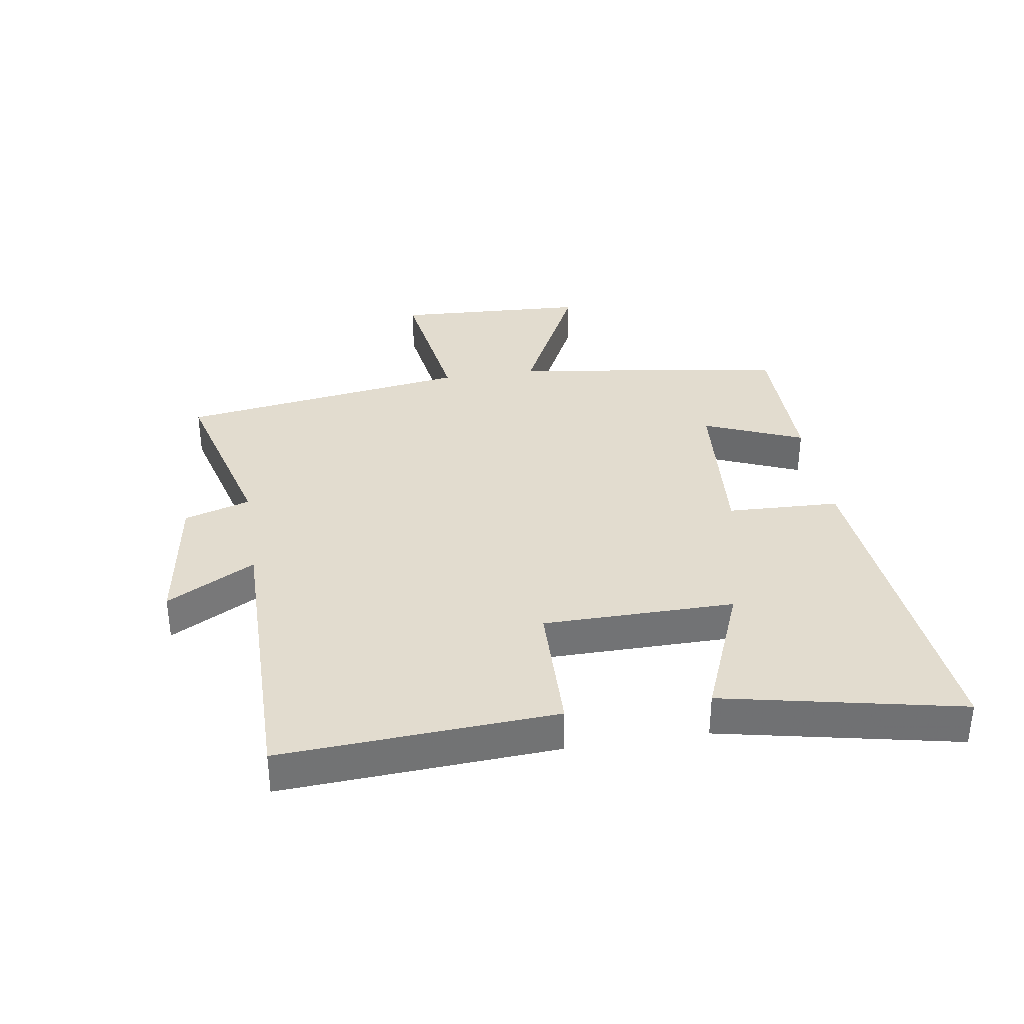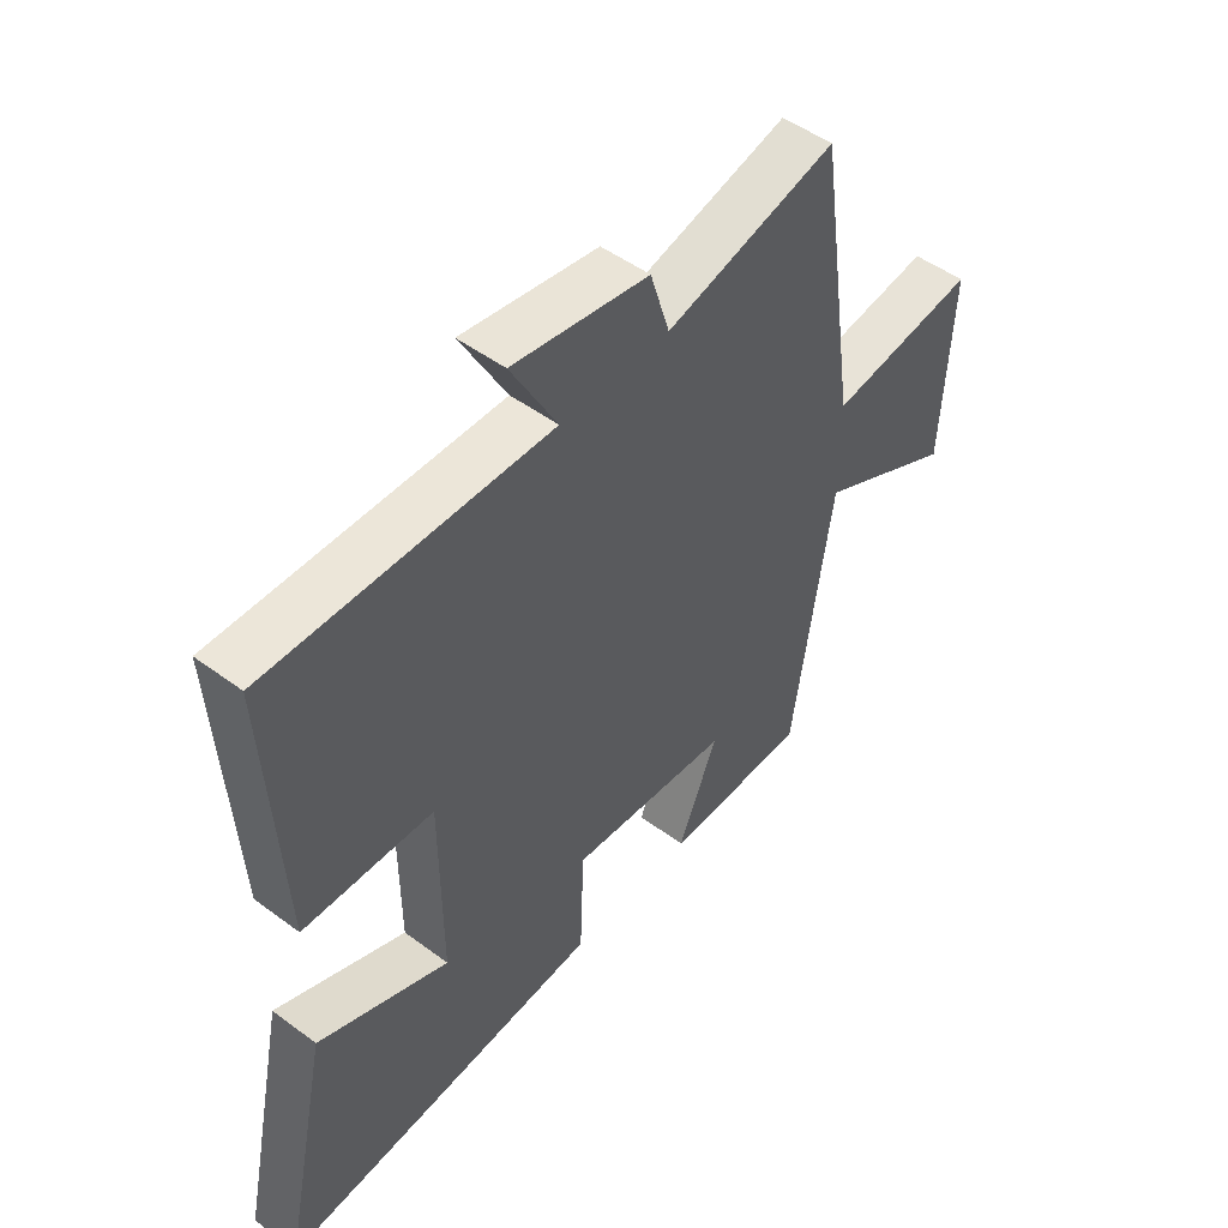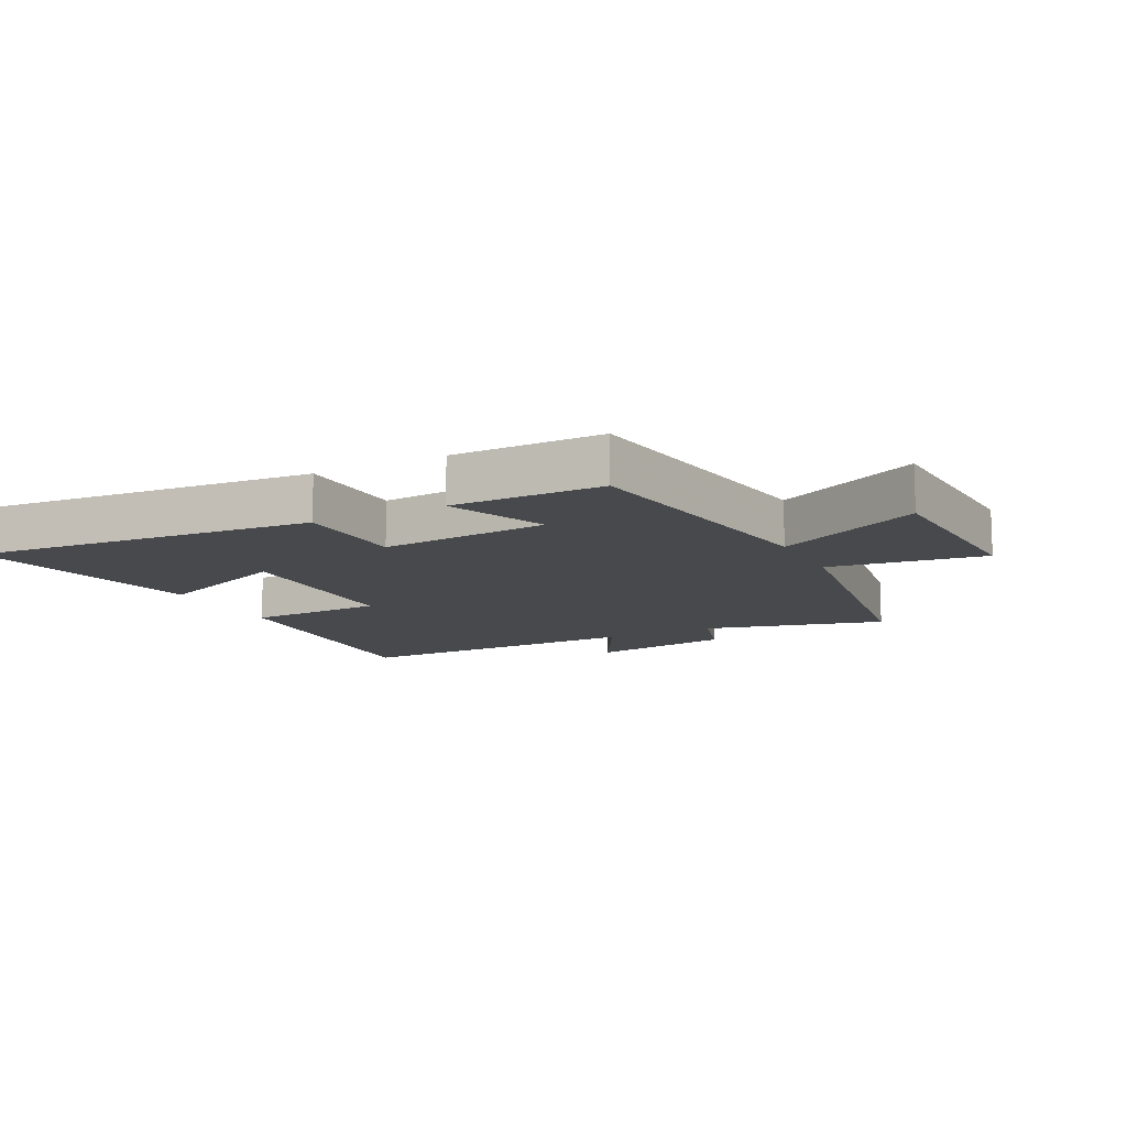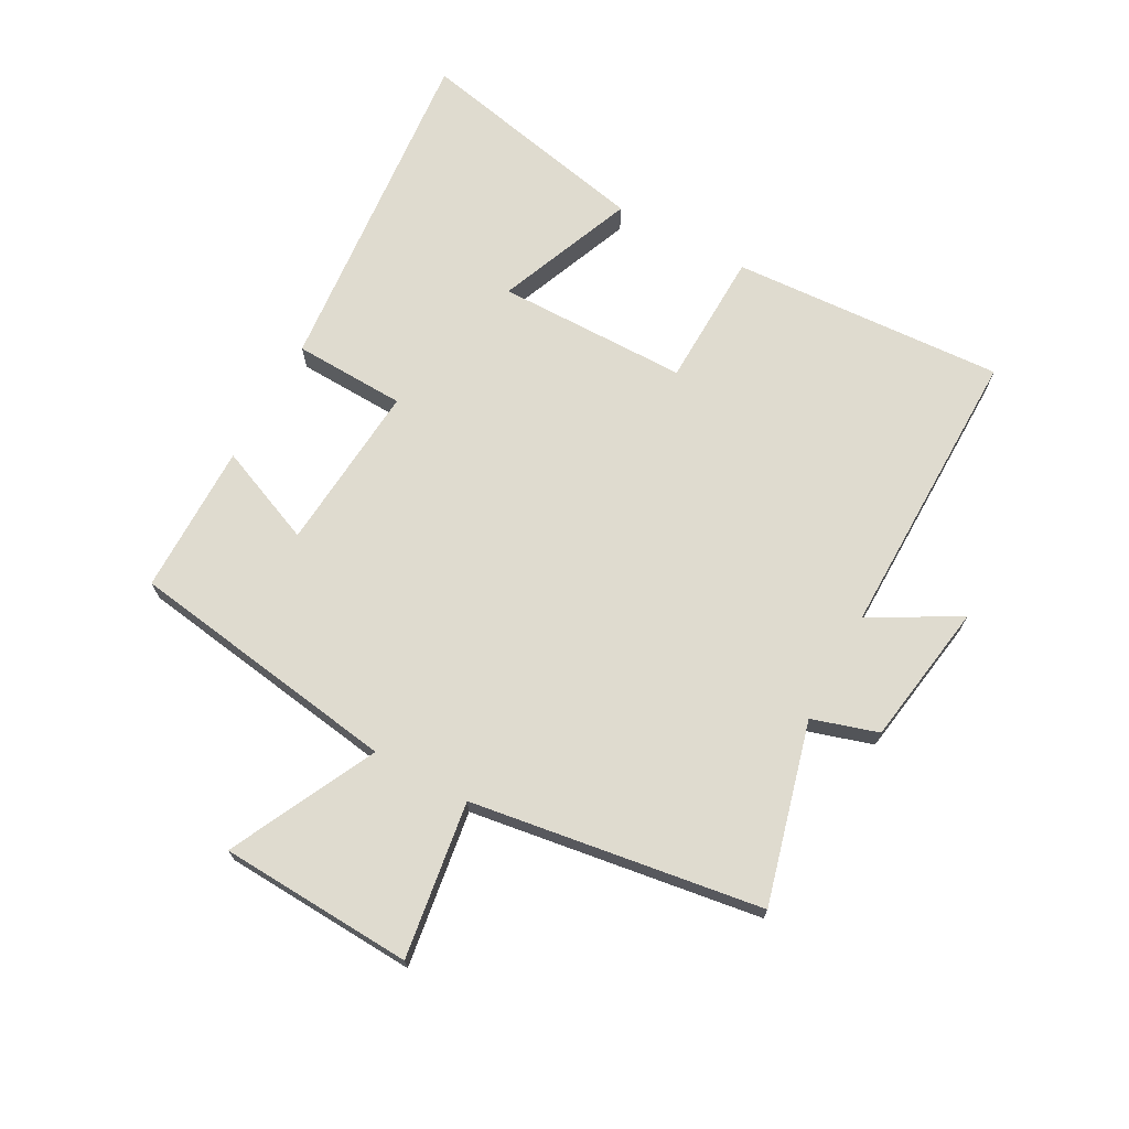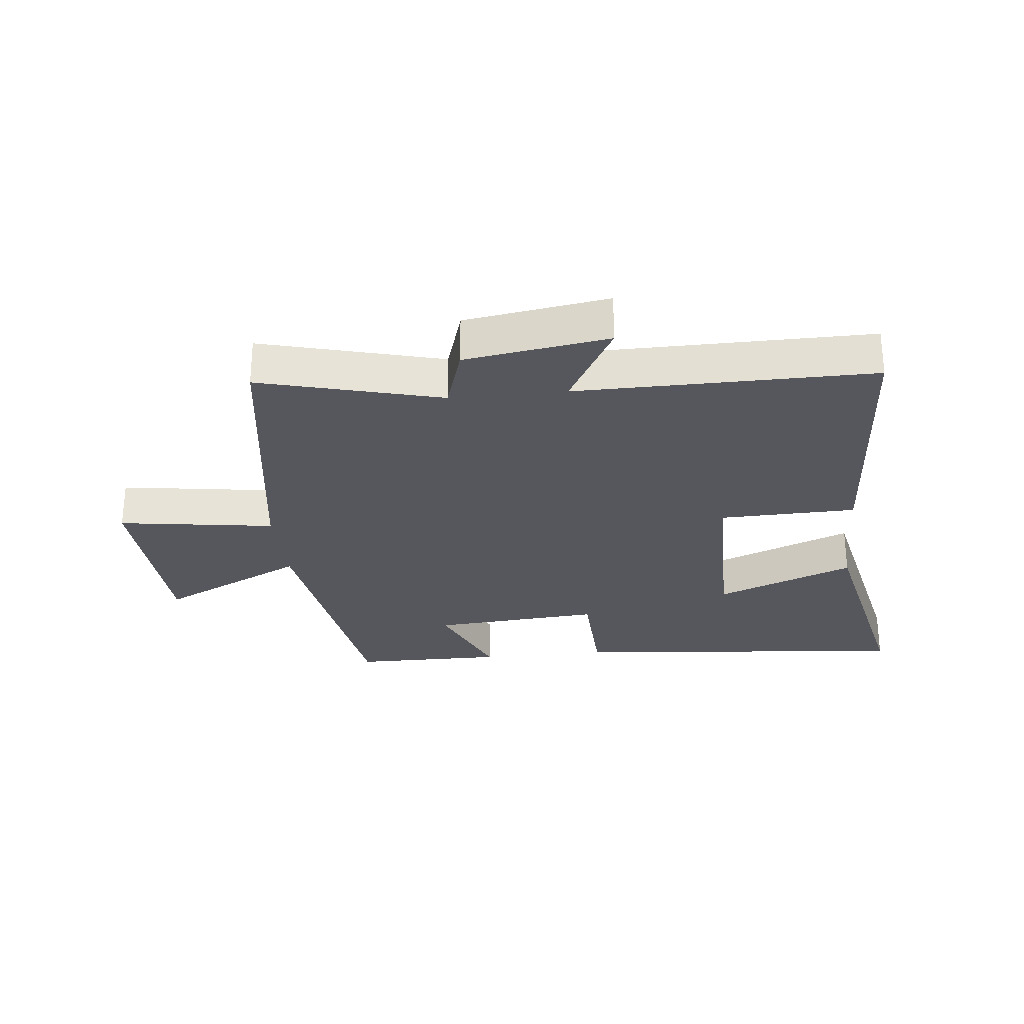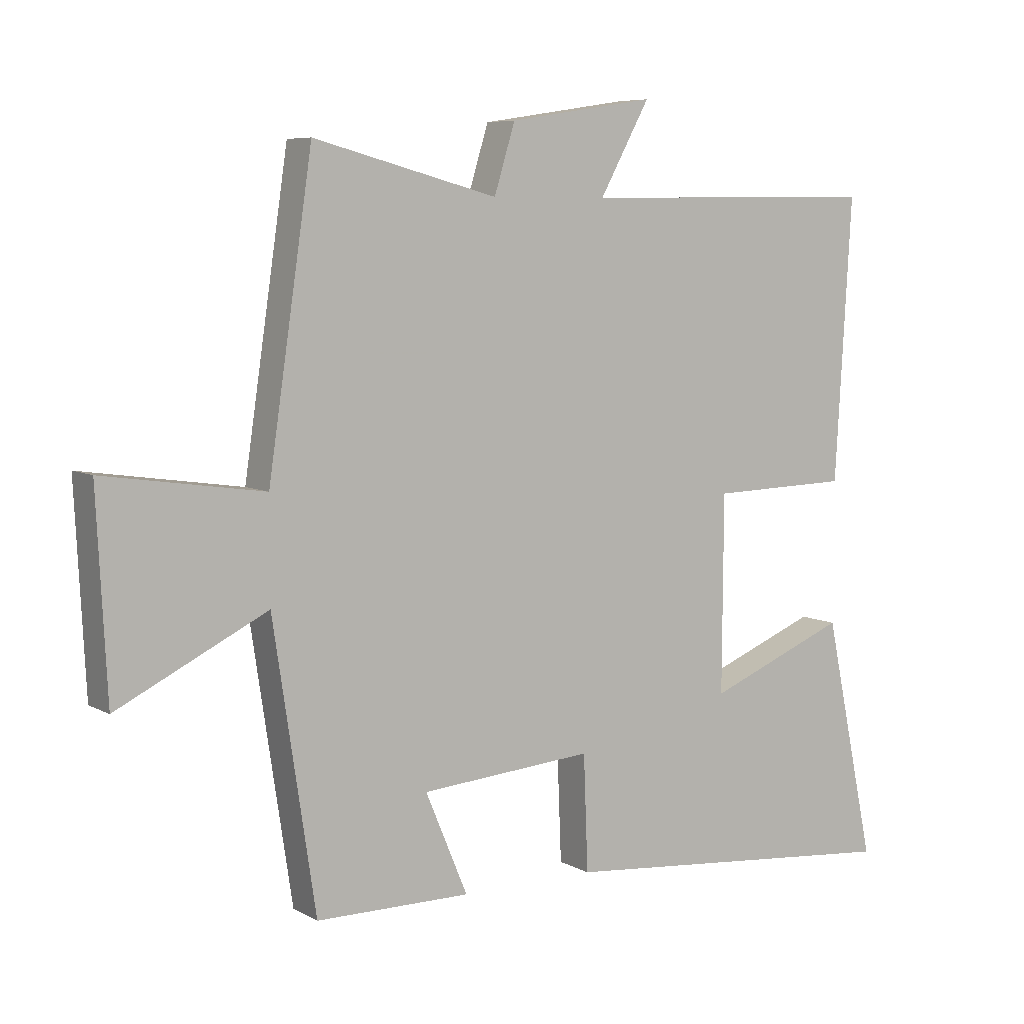
<metadata>
{"format":"obj","ext":"obj","renderer":"f3d","projection":"perspective","resolution":1024,"background":"white","views":[{"elev":34.6,"azim":81.0,"up":"+Y"},{"elev":49.2,"azim":129.5,"up":"+Z"},{"elev":-12.1,"azim":-152.9,"up":"+Y"},{"elev":70.3,"azim":-61.4,"up":"+Y"},{"elev":-27.6,"azim":6.0,"up":"+Y"},{"elev":6.9,"azim":-33.4,"up":"+Z"}]}
</metadata>
<code>
v 0.526 0.07 0.504
v 0.5 0.07 0.06
v 0.279 0.07 0.054
v 0.277 0.07 -0.256
v 0.5 0.07 -0.166
v 0.581 0.07 -0.55
v 0.026 0.07 -0.5
v 0.019 0.07 -0.318
v -0.255 0.07 -0.34
v -0.188 0.07 -0.5
v -0.433 0.07 -0.499
v -0.5 0.07 -0.055
v -0.737 0.07 -0.172
v -0.753 0.07 0.142
v -0.5 0.07 0.105
v -0.43 0.07 0.577
v -0.138 0.07 0.5
v -0.105 0.07 0.607
v 0.127 0.07 0.643
v 0.048 0.07 0.5
v 0.526 0 0.504
v 0.5 0 0.06
v 0.279 0 0.054
v 0.277 0 -0.256
v 0.5 0 -0.166
v 0.581 0 -0.55
v 0.026 0 -0.5
v 0.019 0 -0.318
v -0.255 0 -0.34
v -0.188 0 -0.5
v -0.433 0 -0.499
v -0.5 0 -0.055
v -0.737 0 -0.172
v -0.753 0 0.142
v -0.5 0 0.105
v -0.43 0 0.577
v -0.138 0 0.5
v -0.105 0 0.607
v 0.127 0 0.643
v 0.048 0 0.5
f 17 18 19 20
f 15 16 17
f 15 17 20
f 12 13 14 15
f 9 10 11 12
f 8 9 12 15
f 6 7 8
f 4 5 6
f 4 6 8 15
f 20 1 2 3
f 3 4 15 20
f 40 39 38 37
f 37 36 35
f 40 37 35
f 35 34 33 32
f 32 31 30 29
f 35 32 29 28
f 28 27 26
f 26 25 24
f 35 28 26 24
f 23 22 21 40
f 40 35 24 23
f 1 21 22 2
f 2 22 23 3
f 3 23 24 4
f 4 24 25 5
f 5 25 26 6
f 6 26 27 7
f 7 27 28 8
f 8 28 29 9
f 9 29 30 10
f 10 30 31 11
f 11 31 32 12
f 12 32 33 13
f 13 33 34 14
f 14 34 35 15
f 15 35 36 16
f 16 36 37 17
f 17 37 38 18
f 18 38 39 19
f 19 39 40 20
f 20 40 21 1

</code>
